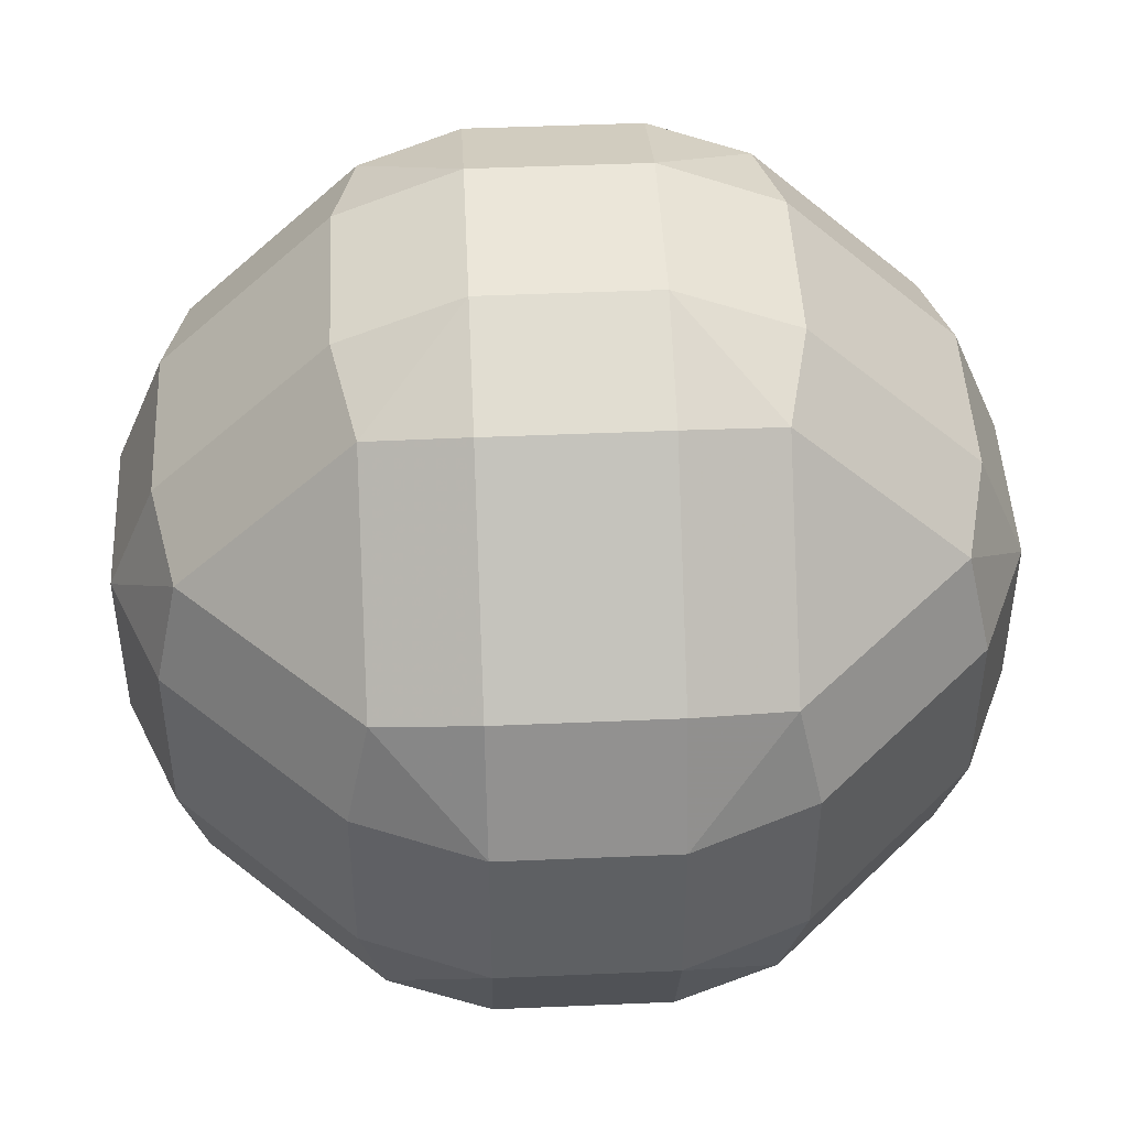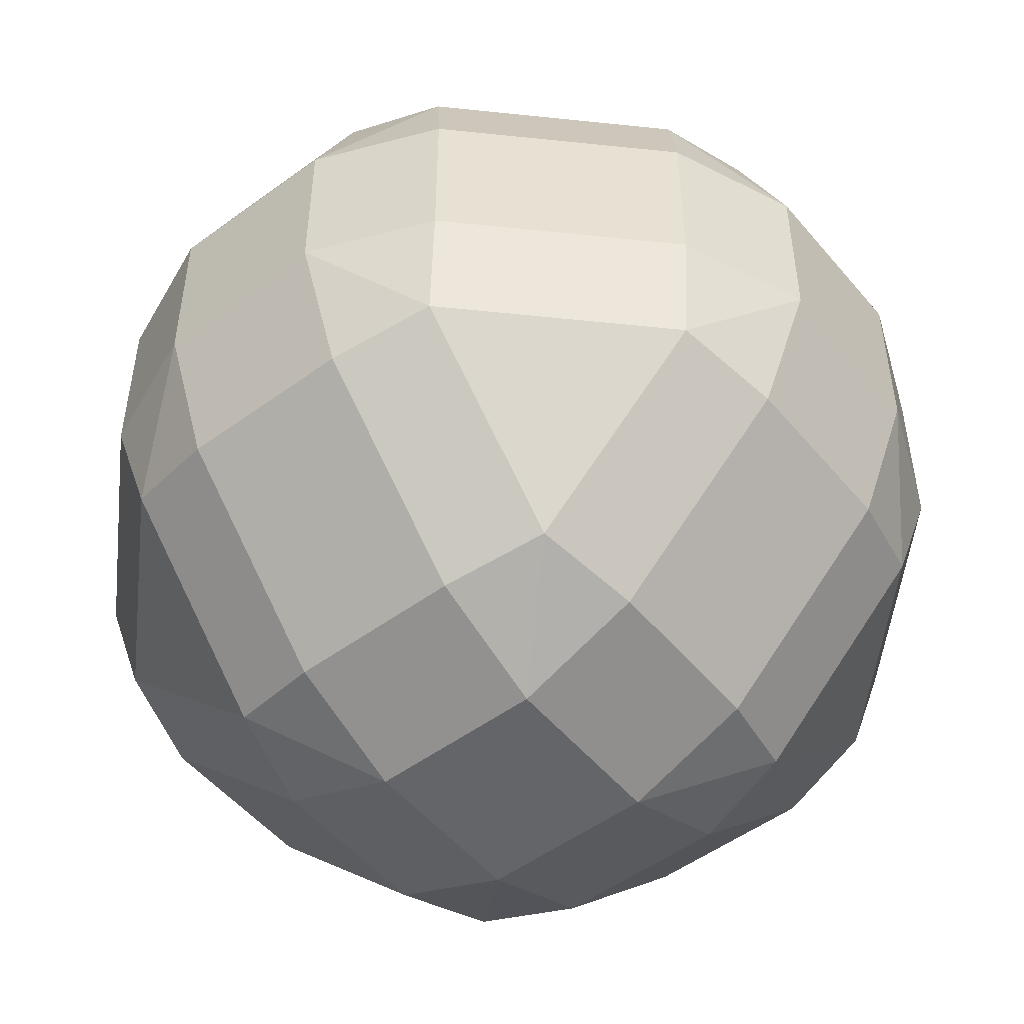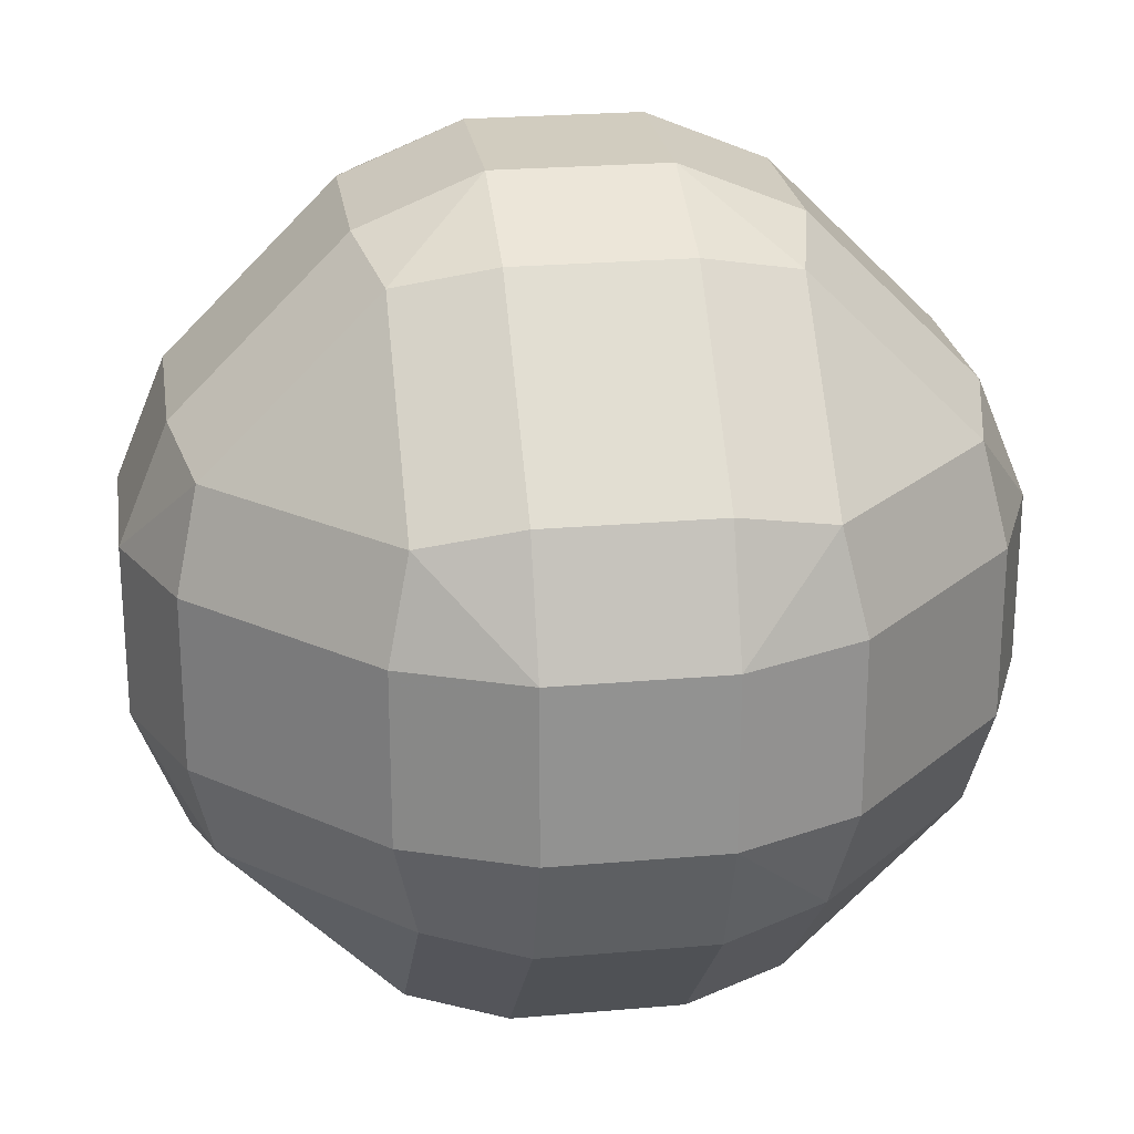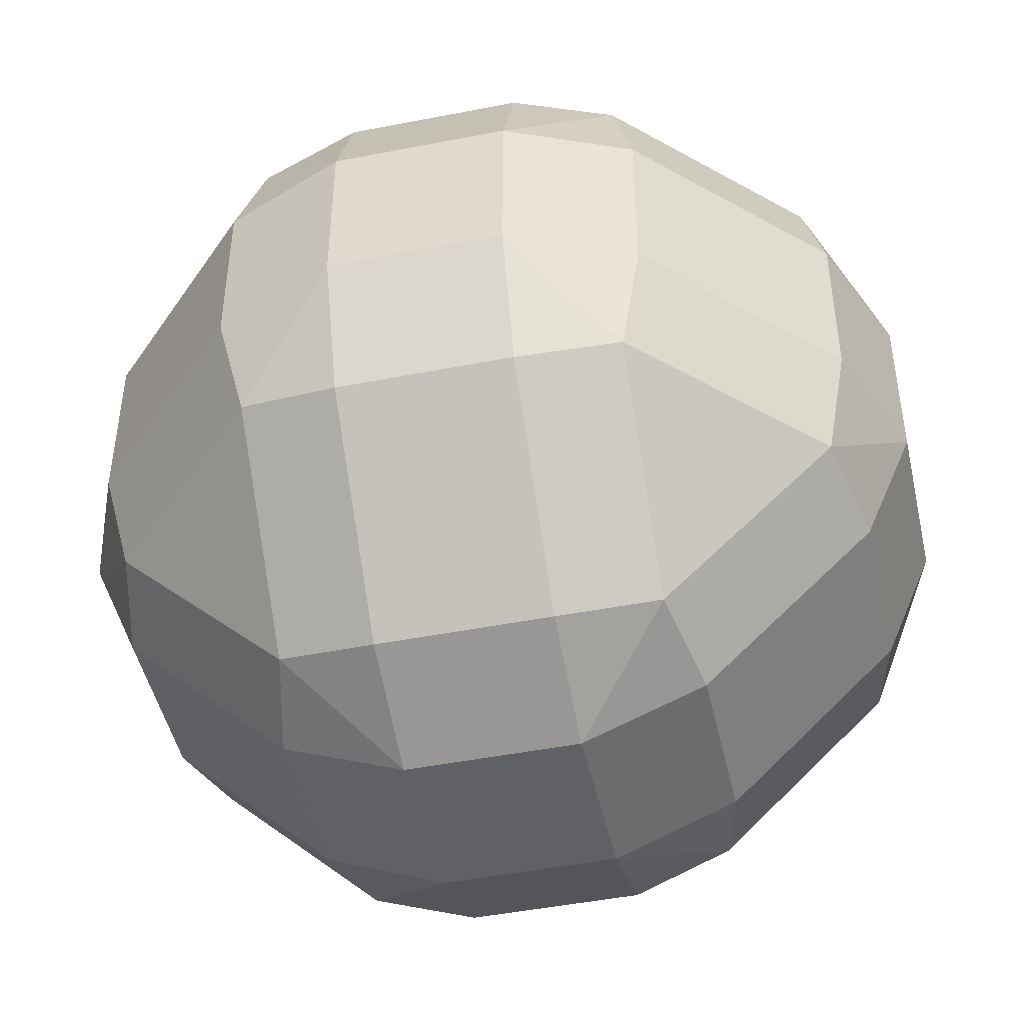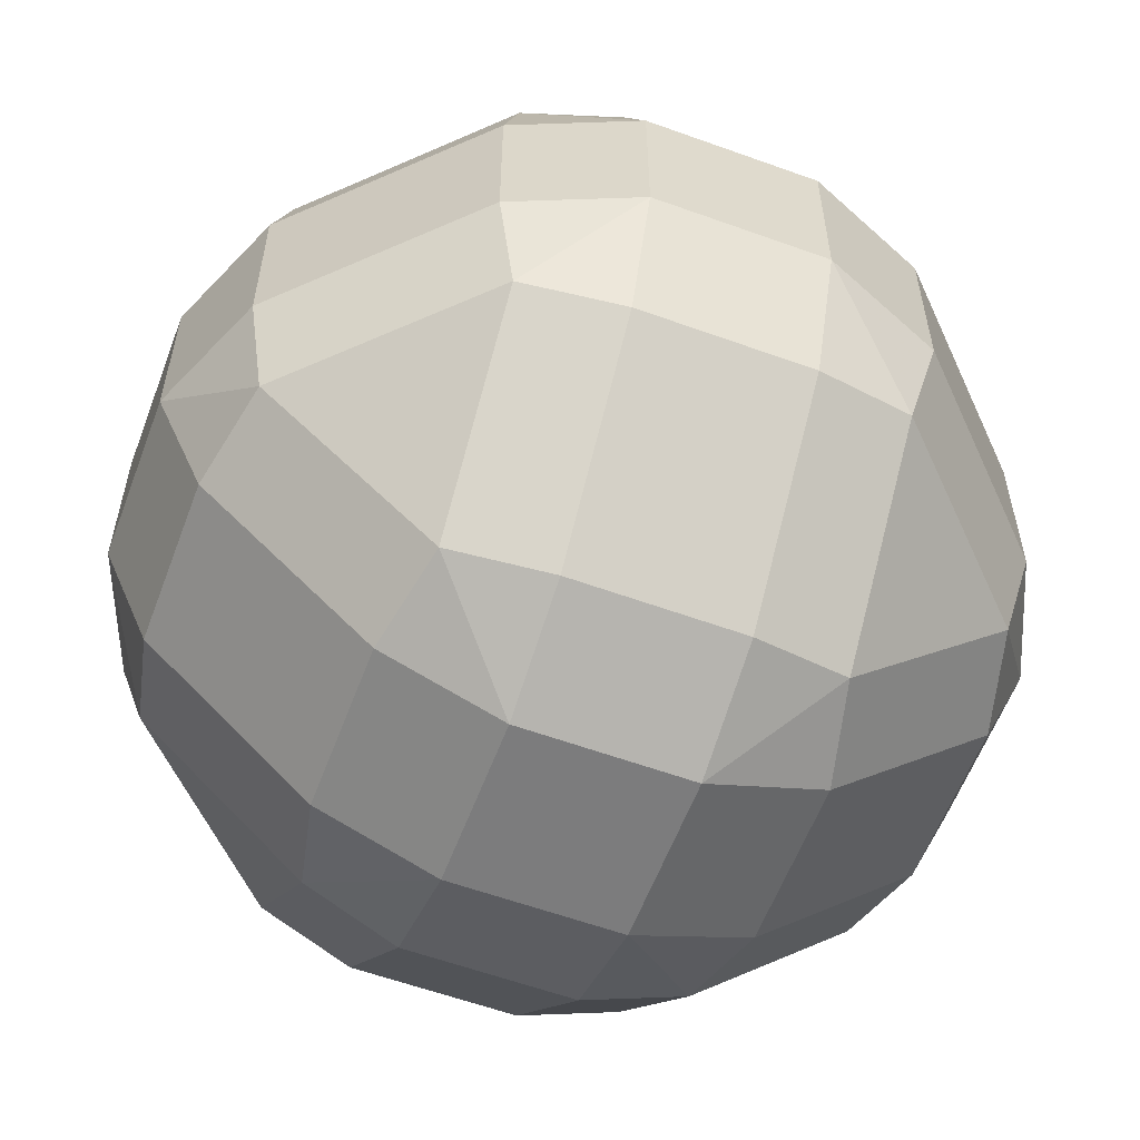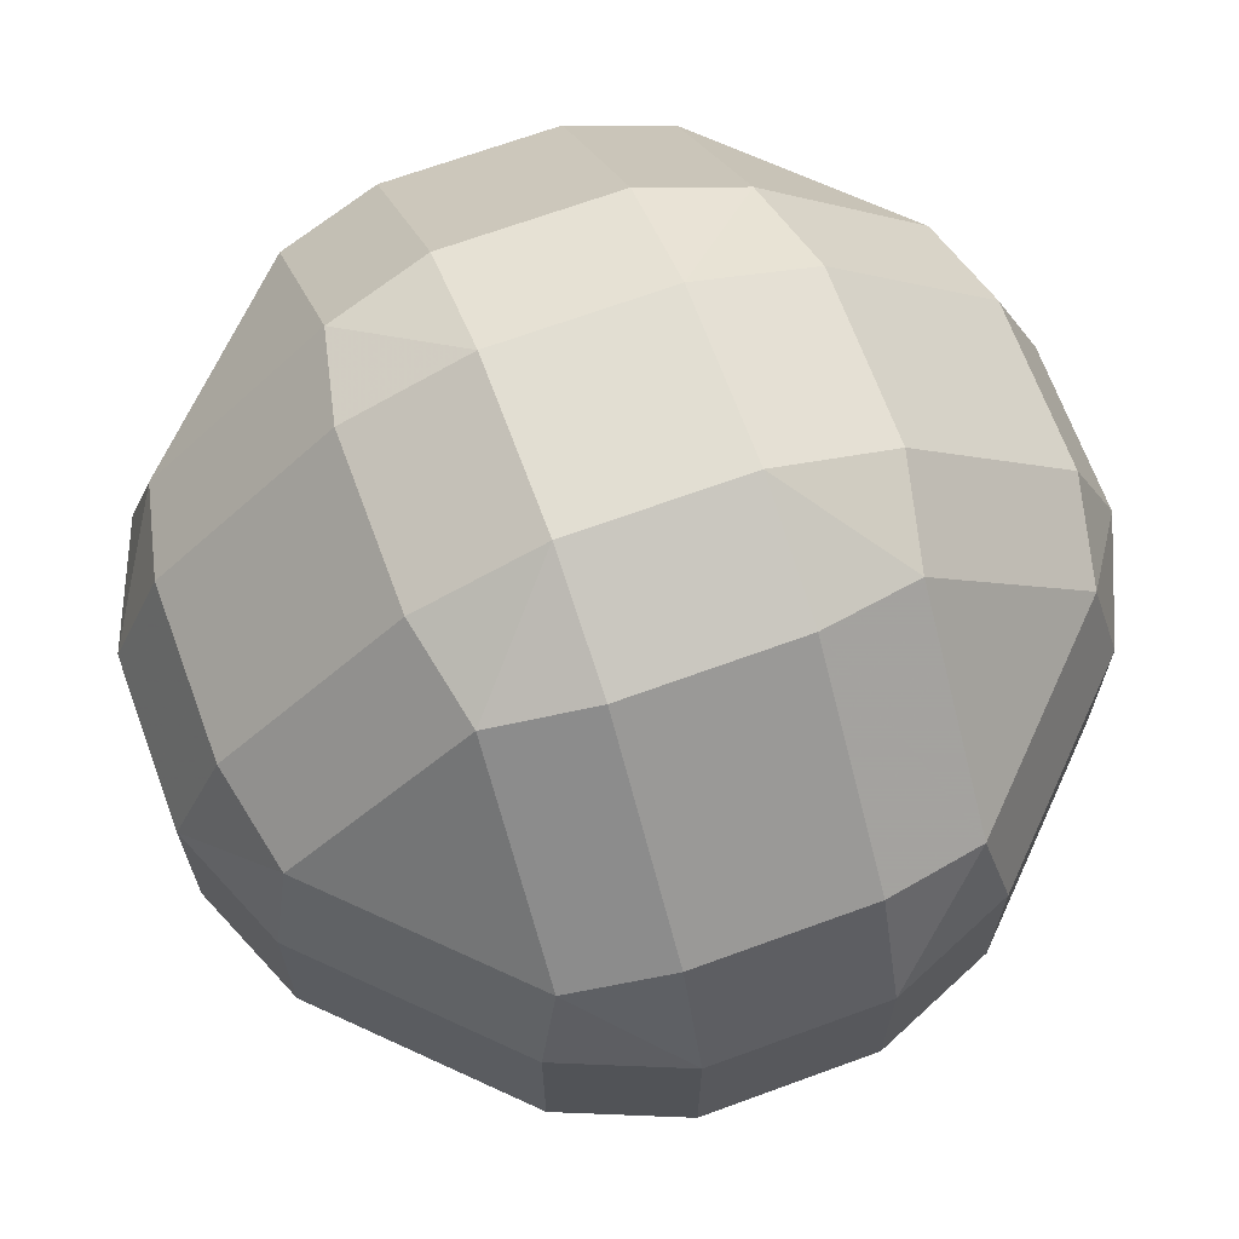
<metadata>
{"format":"obj","ext":"obj","renderer":"f3d","projection":"perspective","resolution":1024,"background":"white","views":[{"elev":46.7,"azim":-2.8,"up":"+Z"},{"elev":-51.4,"azim":38.5,"up":"+Z"},{"elev":24.1,"azim":-98.3,"up":"+Z"},{"elev":-47.1,"azim":12.5,"up":"+Z"},{"elev":-58.8,"azim":69.5,"up":"+Z"},{"elev":67.8,"azim":-20.2,"up":"+Y"}]}
</metadata>
<code>
v -2.077 -1.077 1.077
v -2.207 -0.5 1.207
v -2.5 -0.5 0.5
v -2.207 -1.207 0.5
v -1.077 -2.077 1.077
v -1.207 -2.207 0.5
v -0.5 -2.5 0.5
v -0.5 -2.207 1.207
v -1.077 -1.077 2.077
v -0.5 -1.207 2.207
v -0.5 -0.5 2.5
v -1.207 -0.5 2.207
v -2.077 -1.077 -1.077
v -2.207 -1.207 -0.5
v -2.5 -0.5 -0.5
v -2.207 -0.5 -1.207
v -1.077 -1.077 -2.077
v -1.207 -0.5 -2.207
v -0.5 -0.5 -2.5
v -0.5 -1.207 -2.207
v -1.077 -2.077 -1.077
v -0.5 -2.207 -1.207
v -0.5 -2.5 -0.5
v -1.207 -2.207 -0.5
v -2.077 1.077 -1.077
v -2.207 0.5 -1.207
v -2.5 0.5 -0.5
v -2.207 1.207 -0.5
v -1.077 2.077 -1.077
v -1.207 2.207 -0.5
v -0.5 2.5 -0.5
v -0.5 2.207 -1.207
v -1.077 1.077 -2.077
v -0.5 1.207 -2.207
v -0.5 0.5 -2.5
v -1.207 0.5 -2.207
v -2.077 1.077 1.077
v -2.207 1.207 0.5
v -2.5 0.5 0.5
v -2.207 0.5 1.207
v -1.077 1.077 2.077
v -1.207 0.5 2.207
v -0.5 0.5 2.5
v -0.5 1.207 2.207
v -1.077 2.077 1.077
v -0.5 2.207 1.207
v -0.5 2.5 0.5
v -1.207 2.207 0.5
v 1.077 -2.077 1.077
v 0.5 -2.207 1.207
v 0.5 -2.5 0.5
v 1.207 -2.207 0.5
v 2.077 -1.077 1.077
v 2.207 -1.207 0.5
v 2.5 -0.5 0.5
v 2.207 -0.5 1.207
v 1.077 -1.077 2.077
v 1.207 -0.5 2.207
v 0.5 -0.5 2.5
v 0.5 -1.207 2.207
v 1.077 -2.077 -1.077
v 1.207 -2.207 -0.5
v 0.5 -2.5 -0.5
v 0.5 -2.207 -1.207
v 1.077 -1.077 -2.077
v 0.5 -1.207 -2.207
v 0.5 -0.5 -2.5
v 1.207 -0.5 -2.207
v 2.077 -1.077 -1.077
v 2.207 -0.5 -1.207
v 2.5 -0.5 -0.5
v 2.207 -1.207 -0.5
v 1.077 1.077 -2.077
v 1.207 0.5 -2.207
v 0.5 0.5 -2.5
v 0.5 1.207 -2.207
v 1.077 2.077 -1.077
v 0.5 2.207 -1.207
v 0.5 2.5 -0.5
v 1.207 2.207 -0.5
v 2.077 1.077 -1.077
v 2.207 1.207 -0.5
v 2.5 0.5 -0.5
v 2.207 0.5 -1.207
v 1.077 2.077 1.077
v 1.207 2.207 0.5
v 0.5 2.5 0.5
v 0.5 2.207 1.207
v 1.077 1.077 2.077
v 0.5 1.207 2.207
v 0.5 0.5 2.5
v 1.207 0.5 2.207
v 2.077 1.077 1.077
v 2.207 0.5 1.207
v 2.5 0.5 0.5
v 2.207 1.207 0.5
o mesh
g default
f 1 2 3 4
f 5 6 7 8
f 9 10 11 12
f 13 14 15 16
f 17 18 19 20
f 21 22 23 24
f 25 26 27 28
f 29 30 31 32
f 33 34 35 36
f 37 38 39 40
f 41 42 43 44
f 45 46 47 48
f 49 50 51 52
f 53 54 55 56
f 57 58 59 60
f 61 62 63 64
f 65 66 67 68
f 69 70 71 72
f 73 74 75 76
f 77 78 79 80
f 81 82 83 84
f 85 86 87 88
f 89 90 91 92
f 93 94 95 96
f 4 6 5 1
f 8 10 9 5
f 12 2 1 9
f 16 18 17 13
f 20 22 21 17
f 24 14 13 21
f 28 30 29 25
f 32 34 33 29
f 36 26 25 33
f 40 42 41 37
f 44 46 45 41
f 48 38 37 45
f 52 54 53 49
f 56 58 57 53
f 60 50 49 57
f 64 66 65 61
f 68 70 69 65
f 72 62 61 69
f 76 78 77 73
f 80 82 81 77
f 84 74 73 81
f 88 90 89 85
f 92 94 93 89
f 96 86 85 93
f 47 31 30 48
f 27 39 38 28
f 35 19 18 36
f 15 27 26 16
f 23 7 6 24
f 3 15 14 4
f 11 43 42 12
f 39 3 2 40
f 19 67 66 20
f 63 23 22 64
f 71 55 54 72
f 51 63 62 52
f 59 11 10 60
f 7 51 50 8
f 31 79 78 32
f 75 35 34 76
f 83 71 70 84
f 67 75 74 68
f 95 83 82 96
f 79 87 86 80
f 43 91 90 44
f 87 47 46 88
f 55 95 94 56
f 91 59 58 92
f 1 5 9
f 13 17 21
f 25 29 33
f 37 41 45
f 49 53 57
f 61 65 69
f 73 77 81
f 85 89 93
f 48 30 28 38
f 36 18 16 26
f 24 6 4 14
f 12 42 40 2
f 20 66 64 22
f 72 54 52 62
f 60 10 8 50
f 32 78 76 34
f 84 70 68 74
f 96 82 80 86
f 44 90 88 46
f 56 94 92 58
f 39 27 15 3
f 23 63 51 7
f 35 75 67 19
f 87 79 31 47
f 59 91 43 11
f 71 83 95 55

</code>
